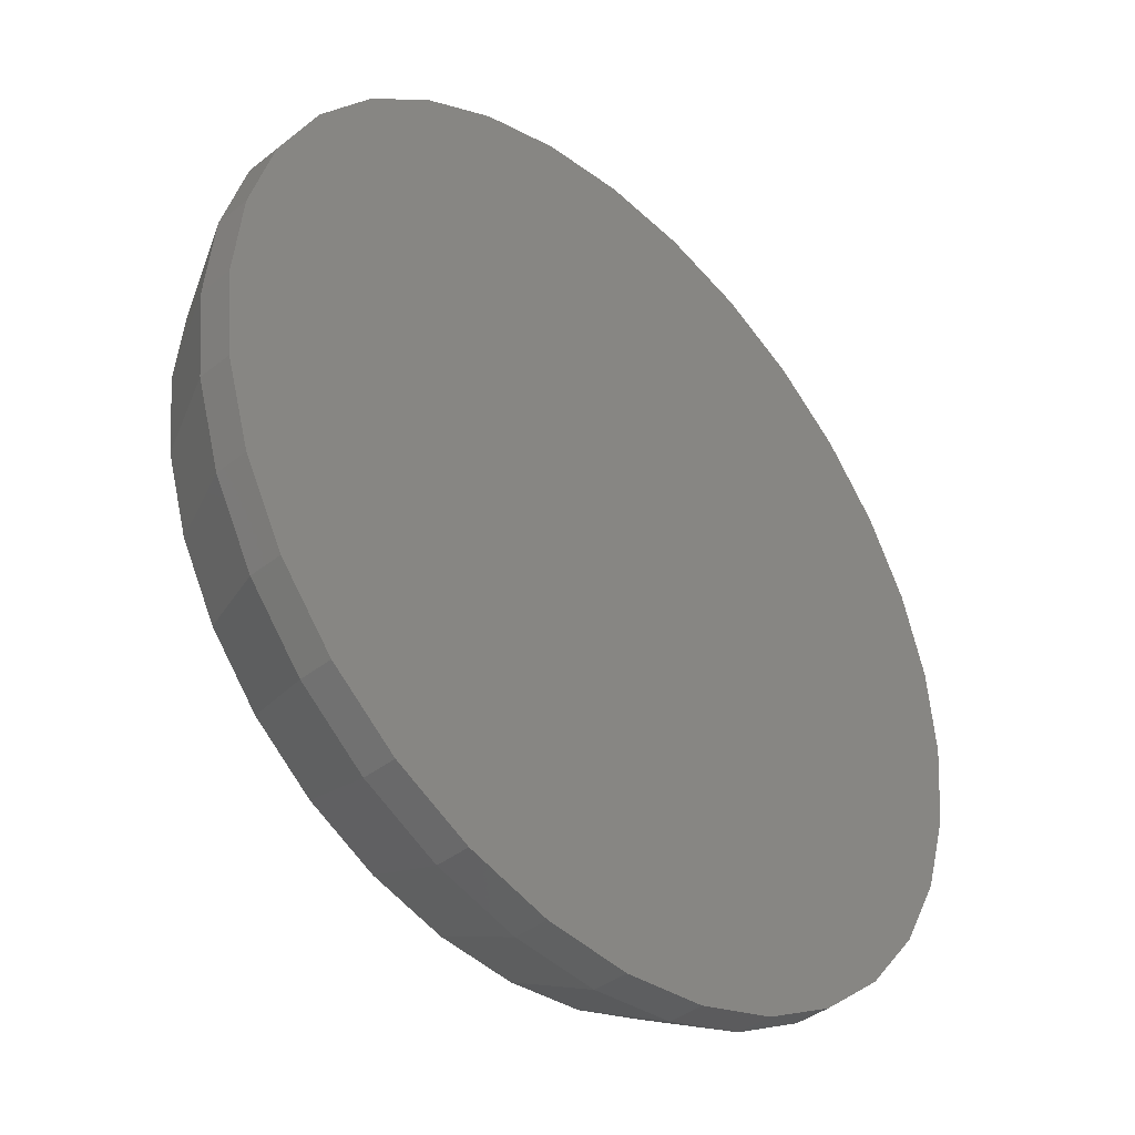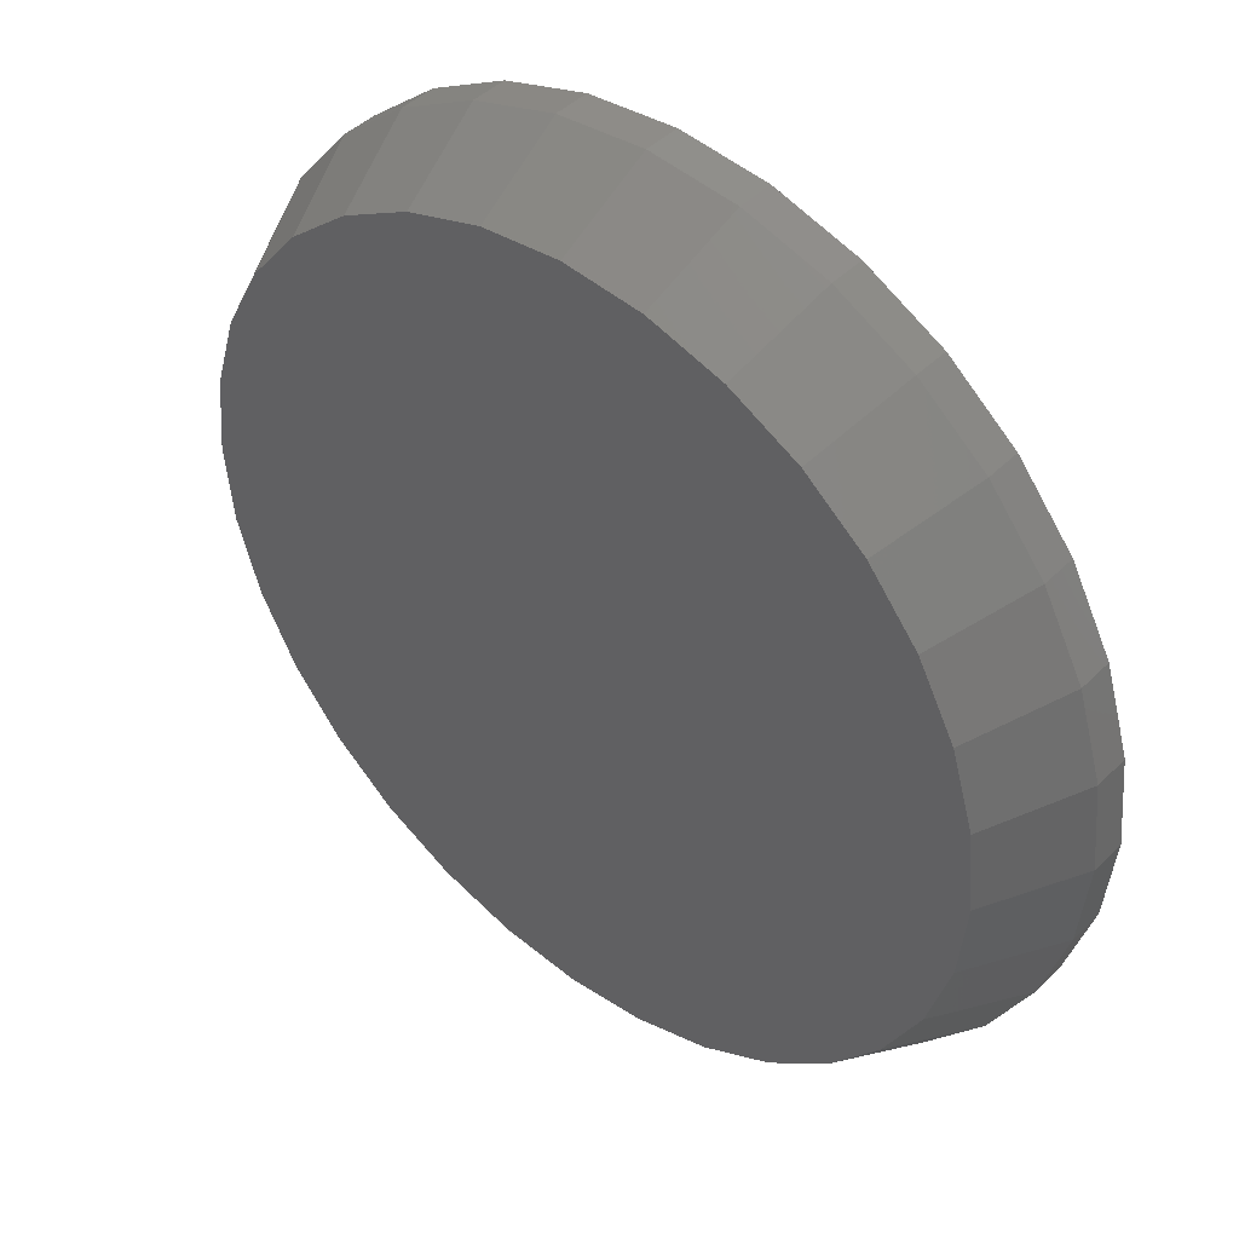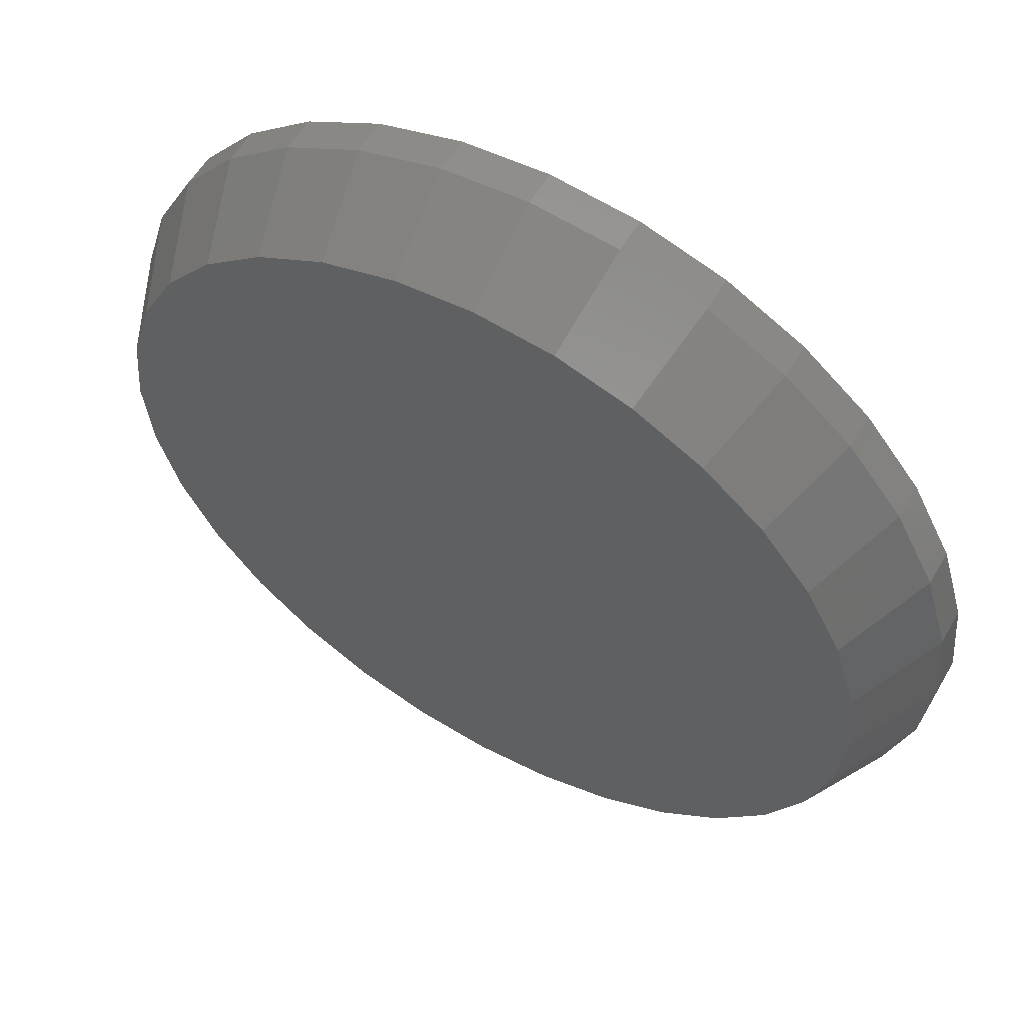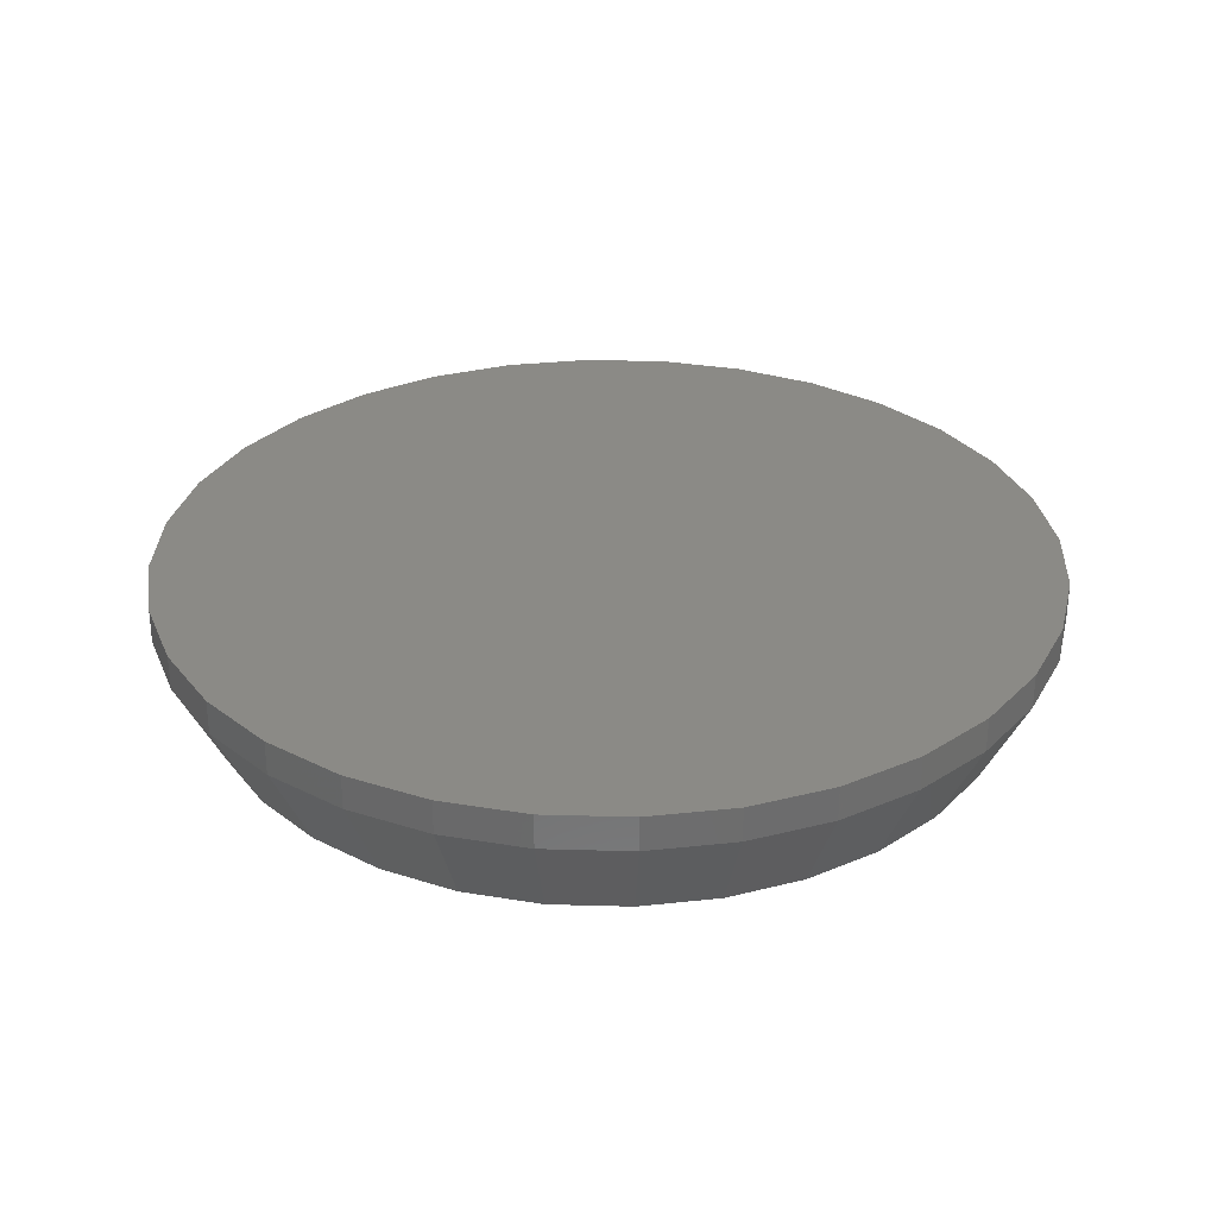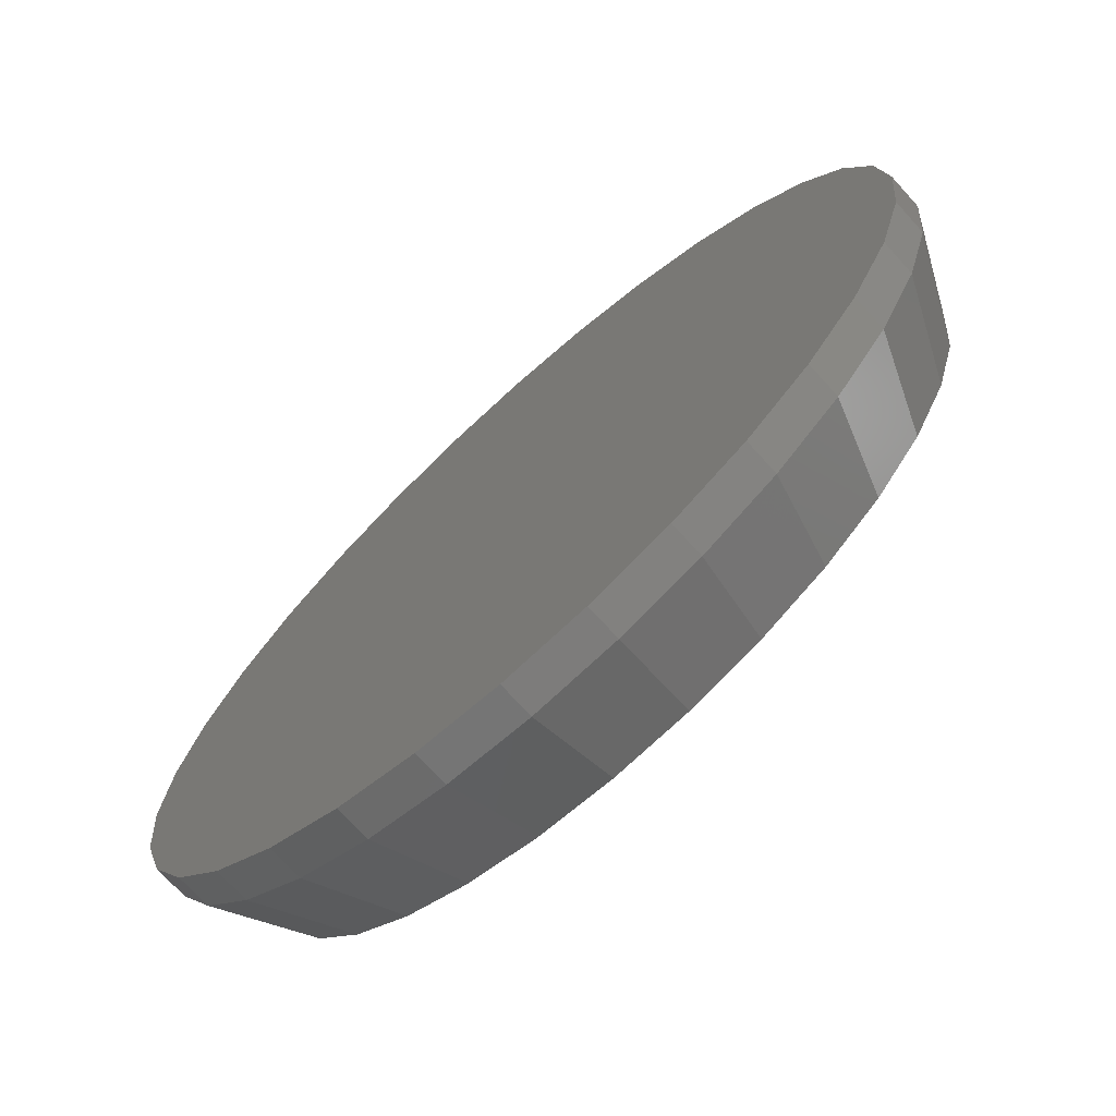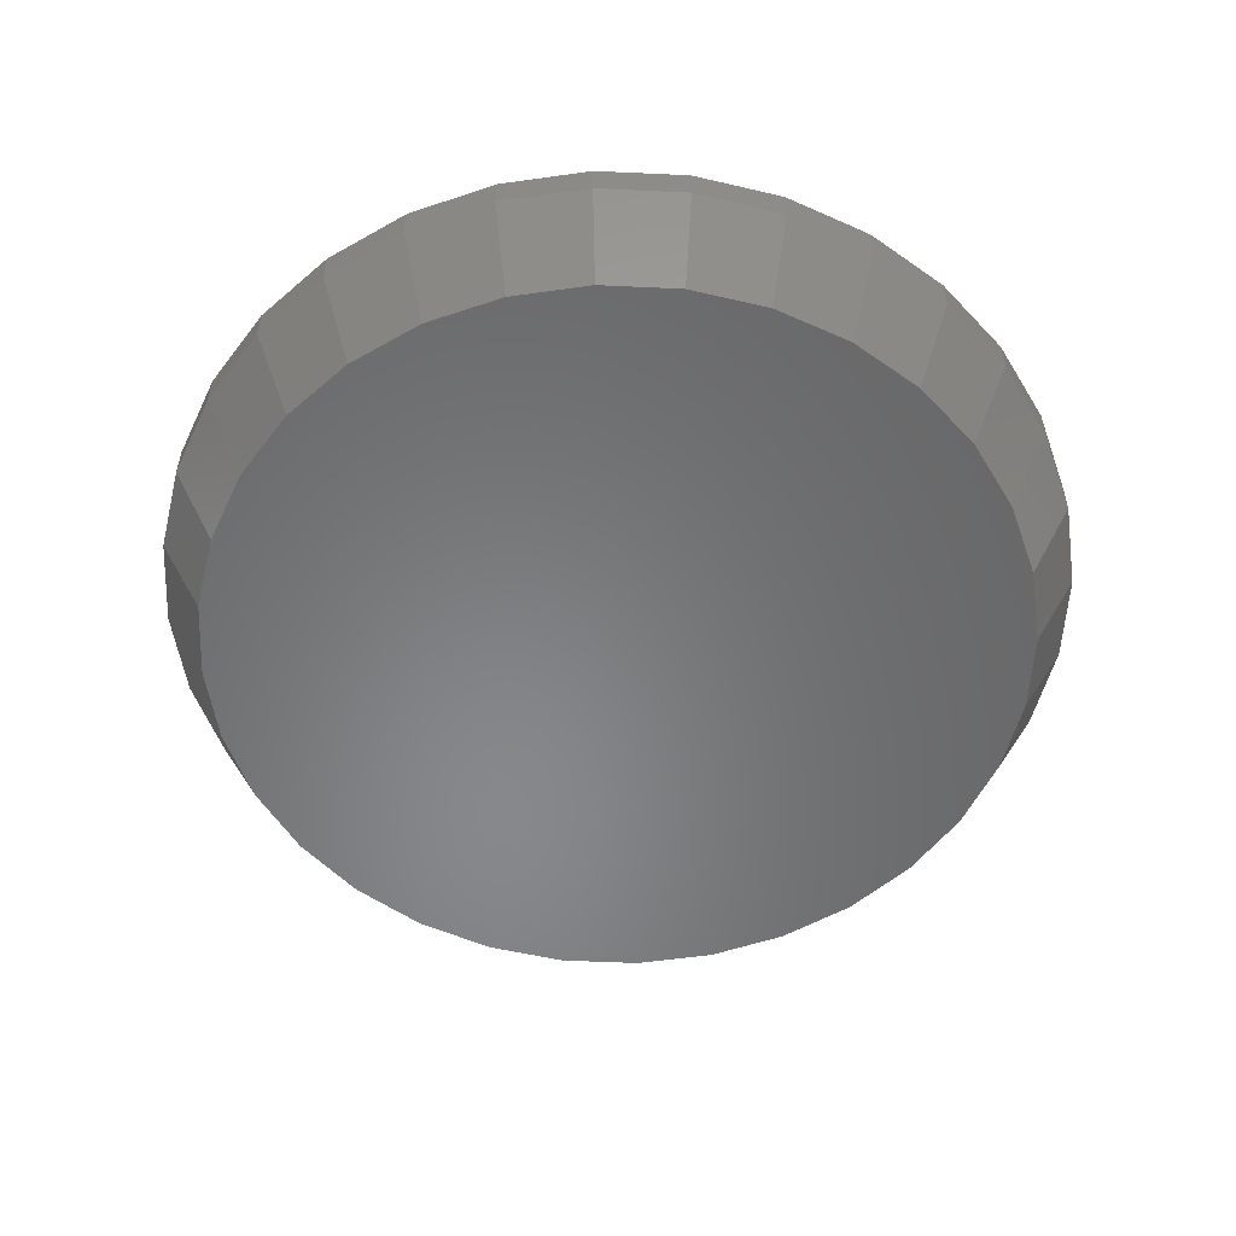
<metadata>
{"format":"stl","ext":"stl","renderer":"f3d","projection":"perspective","resolution":1024,"background":"white","views":[{"elev":-40.0,"azim":-45.7,"up":"+Y"},{"elev":43.9,"azim":-139.0,"up":"+Y"},{"elev":57.7,"azim":-149.8,"up":"+Y"},{"elev":30.6,"azim":41.7,"up":"+Z"},{"elev":-71.9,"azim":42.1,"up":"+Y"},{"elev":-54.4,"azim":126.6,"up":"+Z"}]}
</metadata>
<code>
# stl→obj: 96 verts, 188 faces
v 0.003127 0.2687 0
v 0.05556 0.2636 0
v -0.0493 0.2636 0
v 0.003125 -0.2687 0
v -0.04931 -0.2636 0
v 0.05556 -0.2636 0
v -0.09972 -0.2483 0
v 0.106 -0.2483 0
v -0.1462 -0.2235 0
v 0.1524 -0.2235 0
v -0.1869 -0.19 0
v 0.1932 -0.19 0
v -0.2203 -0.1493 0
v 0.2266 -0.1493 0
v -0.2452 -0.1028 0
v 0.2514 -0.1028 0
v -0.2605 -0.05243 0
v 0.2667 -0.05243 0
v -0.2656 3.081e-06 0
v 0.2719 1.589e-17 0
v -0.2605 0.05243 0
v 0.2667 0.05243 0
v -0.2452 0.1028 0
v 0.2514 0.1028 0
v -0.2203 0.1493 0
v 0.2266 0.1493 0
v -0.1869 0.19 0
v 0.1932 0.19 0
v -0.1462 0.2235 0
v 0.1524 0.2235 0
v -0.09972 0.2483 0
v 0.106 0.2483 0
v 0.3031 -7.348e-17 0.0625
v 0.3031 0 0.08594
v 0.2974 -0.05853 0.0625
v 0.2974 -0.05853 0.08594
v 0.2803 -0.1148 0.0625
v 0.2803 -0.1148 0.08594
v 0.2526 -0.1667 0.0625
v 0.2526 -0.1667 0.08594
v 0.2153 -0.2121 0.0625
v 0.2153 -0.2121 0.08594
v 0.1698 -0.2494 0.0625
v 0.1698 -0.2494 0.08594
v 0.1179 -0.2772 0.0625
v 0.1179 -0.2772 0.08594
v 0.06165 -0.2942 0.0625
v 0.06165 -0.2942 0.08594
v 0.003125 -0.3 0.0625
v 0.003125 -0.3 0.08594
v -0.0554 -0.2942 0.0625
v -0.0554 -0.2942 0.08594
v -0.1117 -0.2772 0.0625
v -0.1117 -0.2772 0.08594
v -0.1635 -0.2494 0.0625
v -0.1635 -0.2494 0.08594
v -0.209 -0.2121 0.0625
v -0.209 -0.2121 0.08594
v -0.2463 -0.1667 0.0625
v -0.2463 -0.1667 0.08594
v -0.274 -0.1148 0.0625
v -0.274 -0.1148 0.08594
v -0.2911 -0.05853 0.0625
v -0.2911 -0.05853 0.08594
v -0.2969 3.674e-17 0.0625
v -0.2969 3.674e-17 0.08594
v -0.2911 0.05853 0.0625
v -0.2911 0.05853 0.08594
v -0.274 0.1148 0.0625
v -0.274 0.1148 0.08594
v -0.2463 0.1667 0.0625
v -0.2463 0.1667 0.08594
v -0.209 0.2121 0.0625
v -0.209 0.2121 0.08594
v -0.1635 0.2494 0.0625
v -0.1635 0.2494 0.08594
v -0.1117 0.2772 0.0625
v -0.1117 0.2772 0.08594
v -0.0554 0.2942 0.0625
v -0.0554 0.2942 0.08594
v 0.003125 0.3 0.0625
v 0.003125 0.3 0.08594
v 0.06165 0.2942 0.0625
v 0.06165 0.2942 0.08594
v 0.1179 0.2772 0.0625
v 0.1179 0.2772 0.08594
v 0.1698 0.2494 0.0625
v 0.1698 0.2494 0.08594
v 0.2153 0.2121 0.0625
v 0.2153 0.2121 0.08594
v 0.2526 0.1667 0.0625
v 0.2526 0.1667 0.08594
v 0.2803 0.1148 0.0625
v 0.2803 0.1148 0.08594
v 0.2974 0.05853 0.0625
v 0.2974 0.05853 0.08594
f 1 2 3
f 4 5 6
f 6 5 7
f 6 7 8
f 8 7 9
f 8 9 10
f 10 9 11
f 10 11 12
f 12 11 13
f 12 13 14
f 14 13 15
f 14 15 16
f 16 15 17
f 16 17 18
f 18 17 19
f 18 19 20
f 20 19 21
f 20 21 22
f 22 21 23
f 22 23 24
f 24 23 25
f 24 25 26
f 26 25 27
f 26 27 28
f 28 27 29
f 28 29 30
f 30 29 31
f 30 31 32
f 32 31 3
f 32 3 2
f 33 34 35
f 35 34 36
f 35 36 37
f 37 36 38
f 37 38 39
f 39 38 40
f 39 40 41
f 41 40 42
f 41 42 43
f 43 42 44
f 43 44 45
f 45 44 46
f 45 46 47
f 47 46 48
f 47 48 49
f 49 48 50
f 49 50 51
f 51 50 52
f 51 52 53
f 53 52 54
f 53 54 55
f 55 54 56
f 55 56 57
f 57 56 58
f 57 58 59
f 59 58 60
f 59 60 61
f 61 60 62
f 61 62 63
f 63 62 64
f 63 64 65
f 65 64 66
f 65 66 67
f 67 66 68
f 67 68 69
f 69 68 70
f 69 70 71
f 71 70 72
f 71 72 73
f 73 72 74
f 73 74 75
f 75 74 76
f 75 76 77
f 77 76 78
f 77 78 79
f 79 78 80
f 79 80 81
f 81 80 82
f 81 82 83
f 83 82 84
f 83 84 85
f 85 84 86
f 85 86 87
f 87 86 88
f 87 88 89
f 89 88 90
f 89 90 91
f 91 90 92
f 91 92 93
f 93 92 94
f 93 94 95
f 95 94 96
f 95 96 33
f 33 96 34
f 20 33 18
f 18 33 35
f 18 35 16
f 16 35 37
f 16 37 14
f 14 37 39
f 14 39 12
f 12 39 41
f 12 41 10
f 10 41 43
f 10 43 8
f 8 43 45
f 8 45 6
f 6 45 47
f 6 47 4
f 4 47 49
f 4 49 5
f 5 49 51
f 5 51 7
f 7 51 53
f 7 53 9
f 9 53 55
f 9 55 11
f 11 55 57
f 11 57 13
f 13 57 59
f 13 59 15
f 15 59 61
f 15 61 17
f 17 61 63
f 17 63 19
f 19 63 65
f 19 65 21
f 21 65 67
f 21 67 23
f 23 67 69
f 23 69 25
f 25 69 71
f 25 71 27
f 27 71 73
f 27 73 29
f 29 73 75
f 29 75 31
f 31 75 77
f 31 77 3
f 3 77 79
f 3 79 1
f 1 79 81
f 1 81 2
f 2 81 83
f 2 83 32
f 32 83 85
f 32 85 30
f 30 85 87
f 30 87 28
f 28 87 89
f 28 89 26
f 26 89 91
f 26 91 24
f 24 91 93
f 24 93 22
f 22 93 95
f 22 95 20
f 20 95 33
f 80 84 82
f 84 80 86
f 86 80 78
f 86 78 88
f 88 78 76
f 88 76 90
f 90 76 74
f 90 74 92
f 92 74 72
f 92 72 94
f 94 72 70
f 94 70 96
f 96 70 68
f 96 68 34
f 34 68 66
f 34 66 36
f 36 66 64
f 36 64 38
f 38 64 62
f 38 62 40
f 40 62 60
f 40 60 42
f 42 60 58
f 42 58 44
f 44 58 56
f 44 56 46
f 46 56 54
f 46 54 48
f 48 54 52
f 48 52 50

</code>
